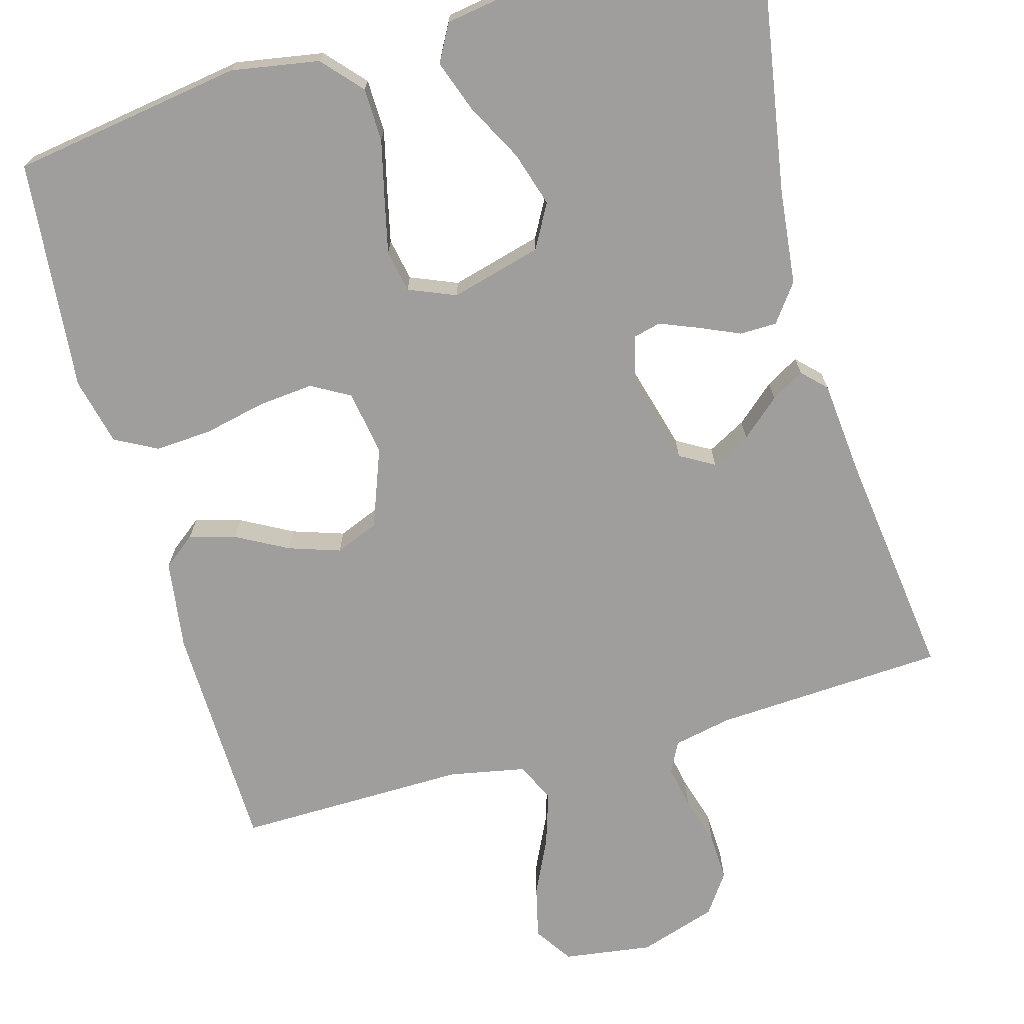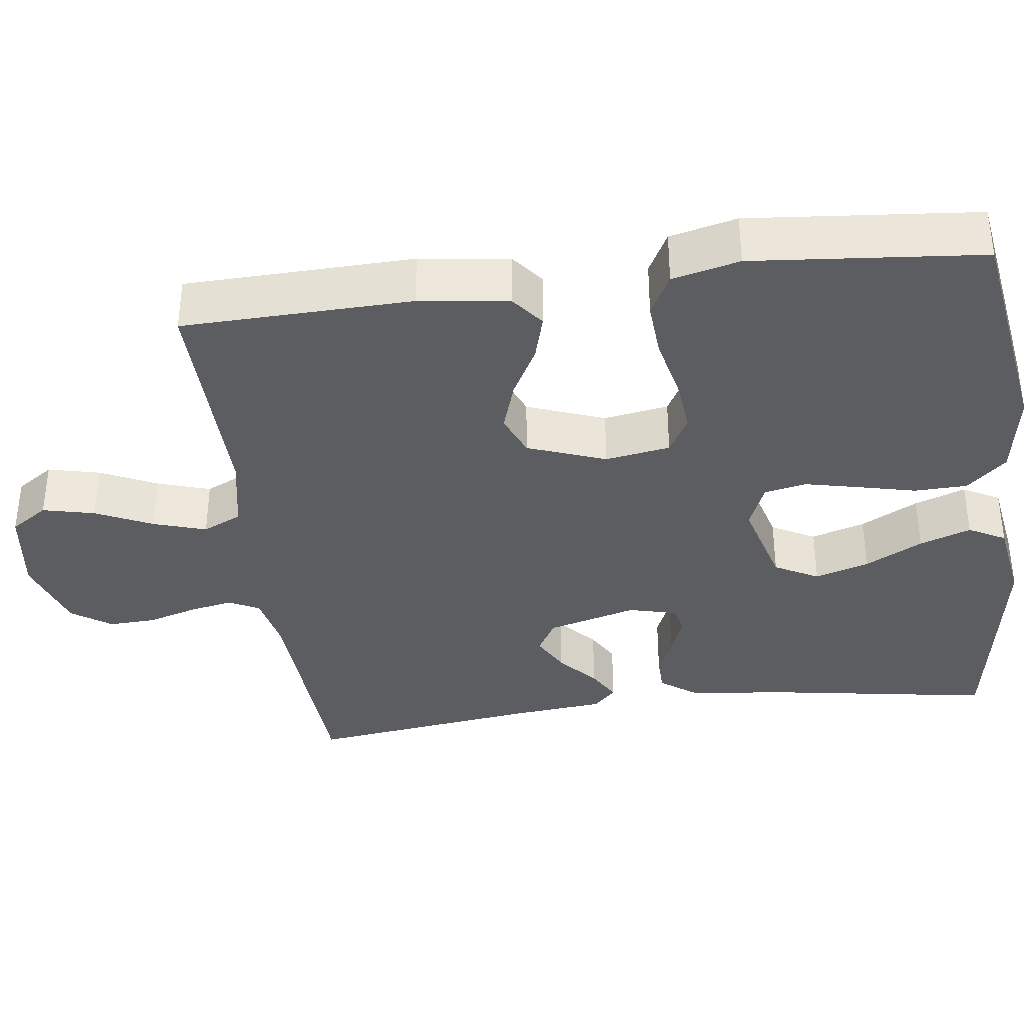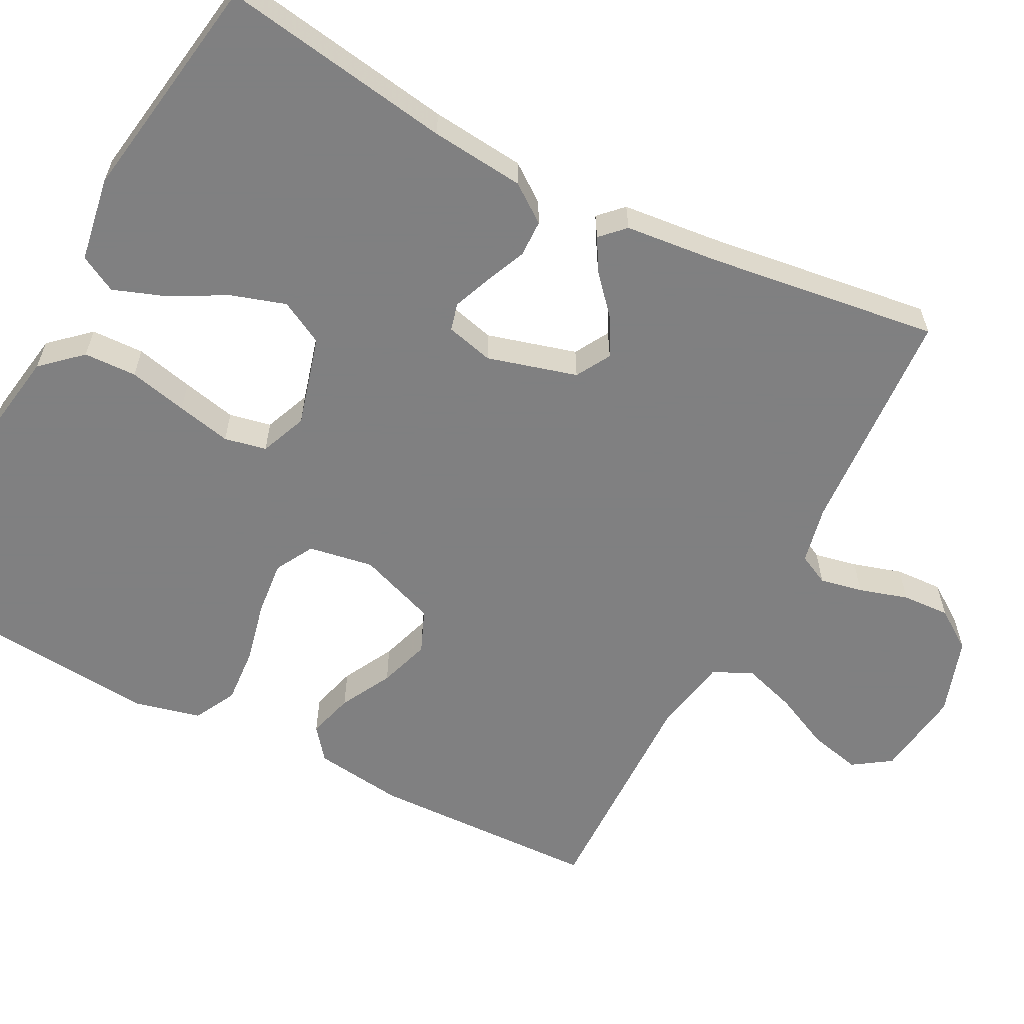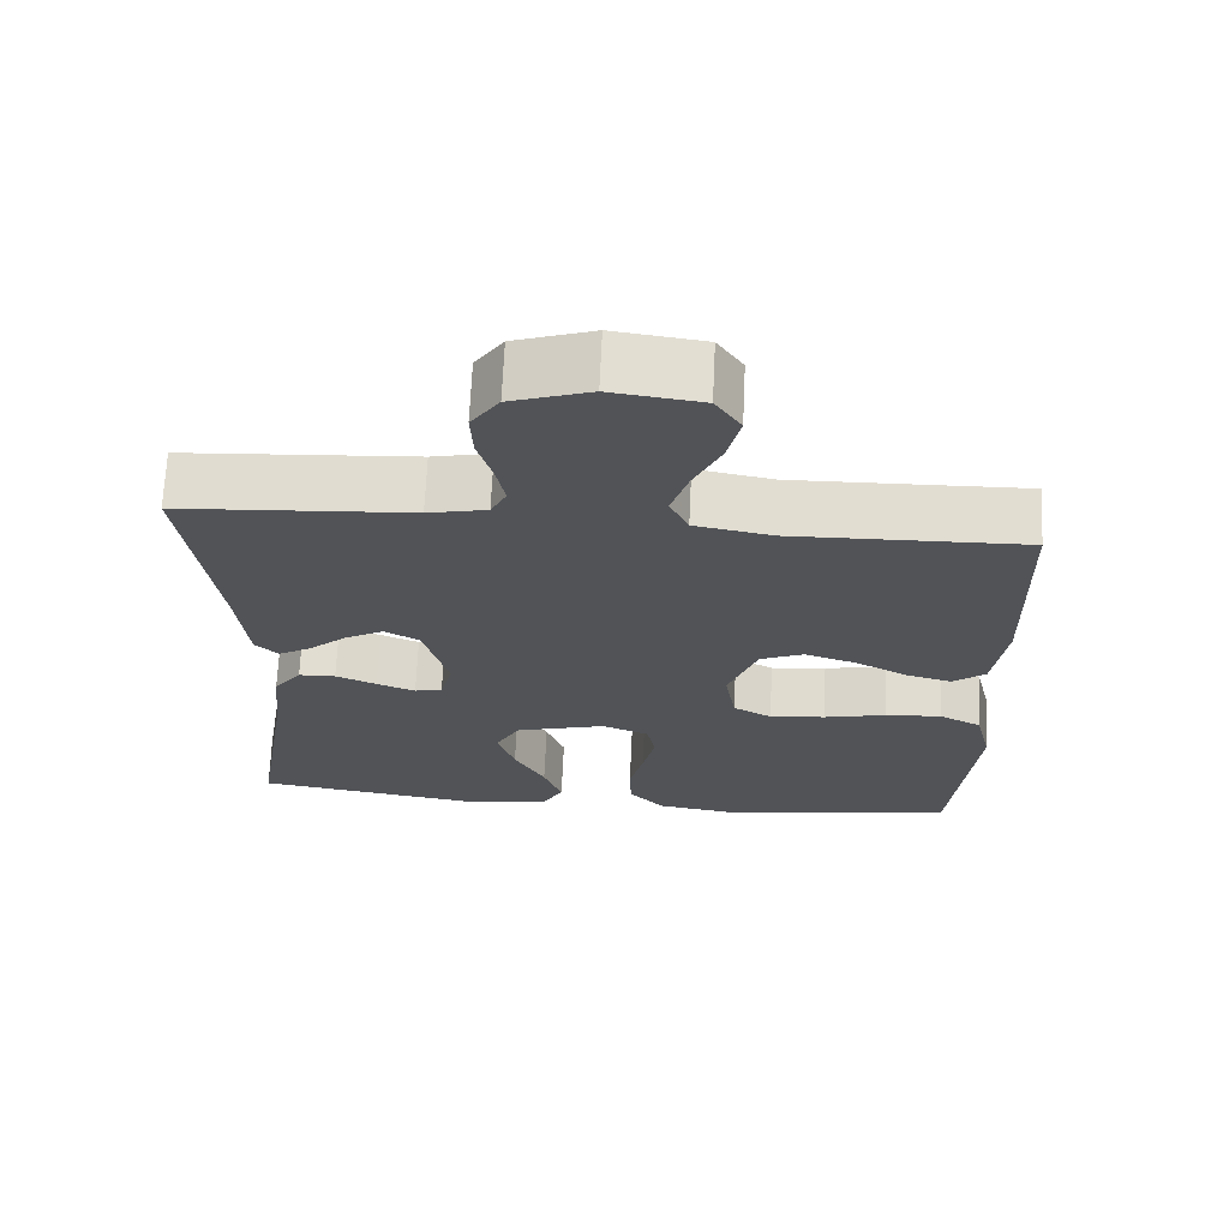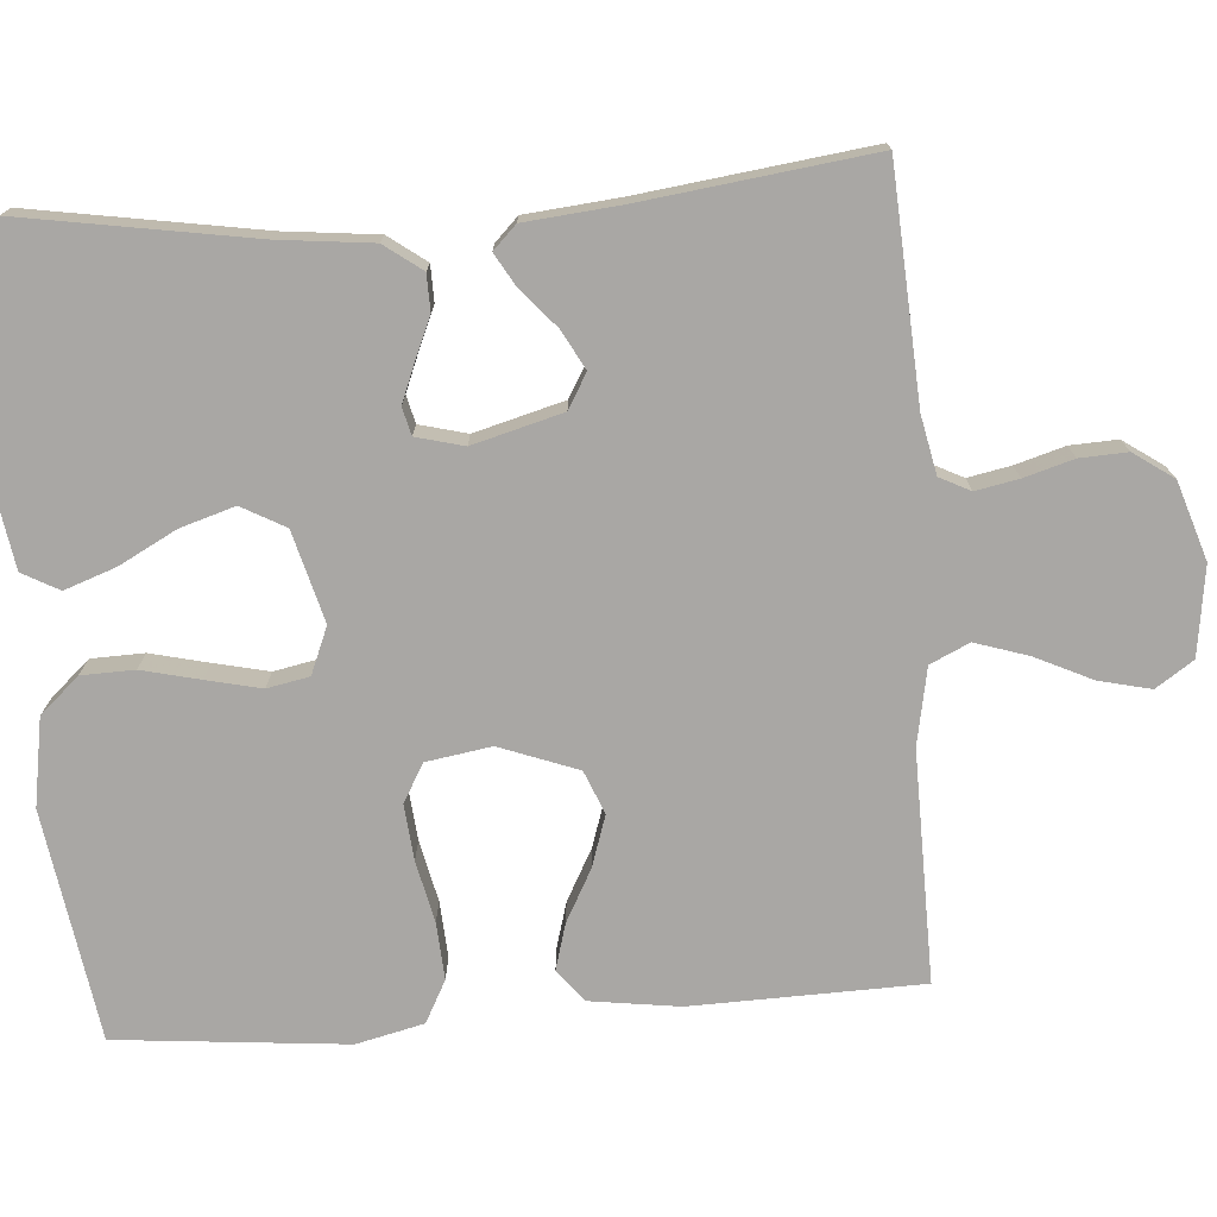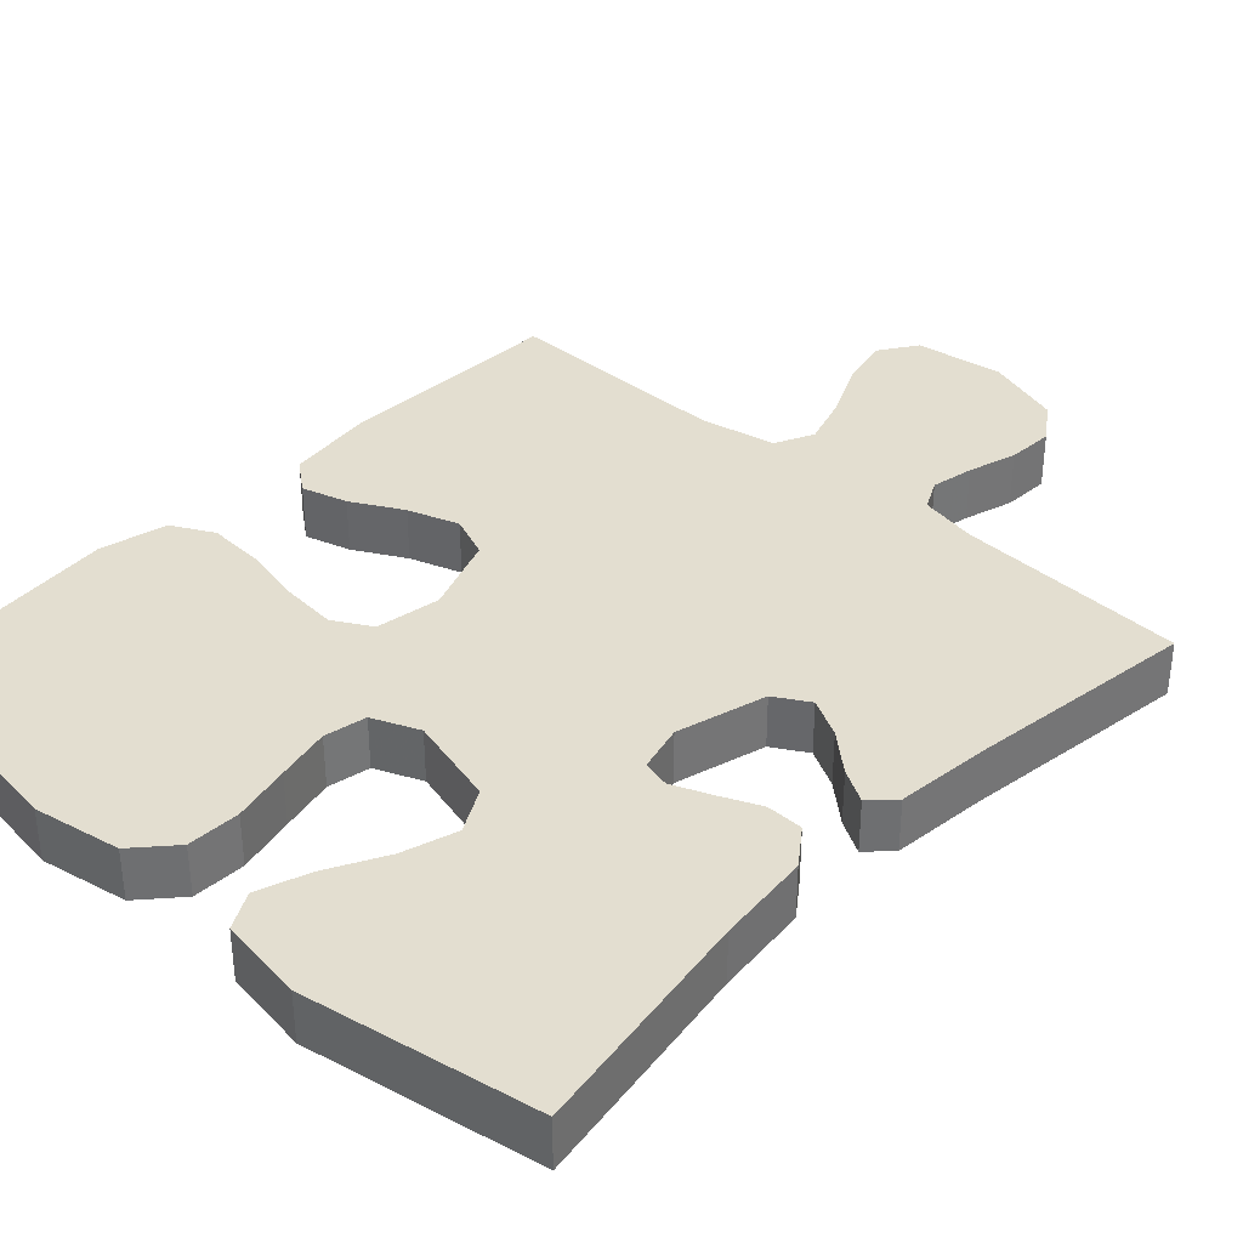
<metadata>
{"format":"obj","ext":"obj","renderer":"f3d","projection":"perspective","resolution":1024,"background":"white","views":[{"elev":-70.9,"azim":-164.5,"up":"+Y"},{"elev":-36.4,"azim":97.5,"up":"+Y"},{"elev":-60.0,"azim":-117.2,"up":"+Y"},{"elev":68.2,"azim":2.6,"up":"+Z"},{"elev":-74.7,"azim":-85.8,"up":"+Y"},{"elev":35.7,"azim":-137.1,"up":"+Y"}]}
</metadata>
<code>
v -0.5 0.07 -0.5
v -0.451 0.07 -0.2
v -0.438 0.07 -0.078
v -0.402 0.07 -0.029
v -0.354 0.07 -0.028
v -0.301 0.07 -0.051
v -0.251 0.07 -0.071
v -0.215 0.07 -0.062
v -0.199 0.07 0
v -0.231 0.07 0.117
v -0.276 0.07 0.143
v -0.326 0.07 0.116
v -0.376 0.07 0.072
v -0.419 0.07 0.047
v -0.449 0.07 0.077
v -0.461 0.07 0.2
v -0.5 0.07 0.5
v -0.2 0.07 0.518
v -0.124 0.07 0.534
v -0.104 0.07 0.574
v -0.115 0.07 0.63
v -0.134 0.07 0.694
v -0.137 0.07 0.756
v -0.101 0.07 0.808
v 0 0.07 0.841
v 0.116 0.07 0.825
v 0.149 0.07 0.776
v 0.133 0.07 0.708
v 0.098 0.07 0.634
v 0.076 0.07 0.565
v 0.1 0.07 0.514
v 0.2 0.07 0.495
v 0.5 0.07 0.5
v 0.508 0.07 0.2
v 0.492 0.07 0.083
v 0.45 0.07 0.05
v 0.39 0.07 0.067
v 0.323 0.07 0.103
v 0.256 0.07 0.125
v 0.2 0.07 0.102
v 0.162 0.07 0
v 0.176 0.07 -0.085
v 0.226 0.07 -0.113
v 0.298 0.07 -0.106
v 0.378 0.07 -0.088
v 0.452 0.07 -0.083
v 0.507 0.07 -0.112
v 0.528 0.07 -0.2
v 0.5 0.07 -0.5
v 0.2 0.07 -0.547
v 0.086 0.07 -0.528
v 0.04 0.07 -0.477
v 0.038 0.07 -0.408
v 0.056 0.07 -0.332
v 0.072 0.07 -0.261
v 0.061 0.07 -0.206
v 0 0.07 -0.181
v -0.118 0.07 -0.213
v -0.149 0.07 -0.27
v -0.127 0.07 -0.341
v -0.087 0.07 -0.416
v -0.063 0.07 -0.483
v -0.089 0.07 -0.531
v -0.2 0.07 -0.549
v -0.5 0 -0.5
v -0.451 0 -0.2
v -0.438 0 -0.078
v -0.402 0 -0.029
v -0.354 0 -0.028
v -0.301 0 -0.051
v -0.251 0 -0.071
v -0.215 0 -0.062
v -0.199 0 0
v -0.231 0 0.117
v -0.276 0 0.143
v -0.326 0 0.116
v -0.376 0 0.072
v -0.419 0 0.047
v -0.449 0 0.077
v -0.461 0 0.2
v -0.5 0 0.5
v -0.2 0 0.518
v -0.124 0 0.534
v -0.104 0 0.574
v -0.115 0 0.63
v -0.134 0 0.694
v -0.137 0 0.756
v -0.101 0 0.808
v 0 0 0.841
v 0.116 0 0.825
v 0.149 0 0.776
v 0.133 0 0.708
v 0.098 0 0.634
v 0.076 0 0.565
v 0.1 0 0.514
v 0.2 0 0.495
v 0.5 0 0.5
v 0.508 0 0.2
v 0.492 0 0.083
v 0.45 0 0.05
v 0.39 0 0.067
v 0.323 0 0.103
v 0.256 0 0.125
v 0.2 0 0.102
v 0.162 0 0
v 0.176 0 -0.085
v 0.226 0 -0.113
v 0.298 0 -0.106
v 0.378 0 -0.088
v 0.452 0 -0.083
v 0.507 0 -0.112
v 0.528 0 -0.2
v 0.5 0 -0.5
v 0.2 0 -0.547
v 0.086 0 -0.528
v 0.04 0 -0.477
v 0.038 0 -0.408
v 0.056 0 -0.332
v 0.072 0 -0.261
v 0.061 0 -0.206
v 0 0 -0.181
v -0.118 0 -0.213
v -0.149 0 -0.27
v -0.127 0 -0.341
v -0.087 0 -0.416
v -0.063 0 -0.483
v -0.089 0 -0.531
v -0.2 0 -0.549
f 63 64 1 2
f 60 61 62 63
f 59 60 63 2
f 58 59 2 3
f 57 58 3 4
f 51 52 53 54
f 51 54 55
f 50 51 55
f 49 50 55 56
f 47 48 49 56
f 44 45 46 47
f 43 44 47 56
f 35 36 37 38
f 35 38 39
f 32 33 34 35
f 31 32 35 39
f 30 31 39 40
f 26 27 28 29
f 26 29 30
f 25 26 30
f 21 22 23 24
f 20 21 24 25
f 16 17 18
f 16 18 19
f 15 16 19
f 12 13 14 15
f 11 12 15 19
f 10 11 19 20
f 4 5 6
f 57 4 6 7
f 42 43 56 57
f 41 42 57 7
f 9 10 20 25
f 9 25 30 40
f 41 7 8
f 8 9 40 41
f 66 65 128 127
f 127 126 125 124
f 66 127 124 123
f 67 66 123 122
f 68 67 122 121
f 118 117 116 115
f 119 118 115
f 119 115 114
f 120 119 114 113
f 120 113 112 111
f 111 110 109 108
f 120 111 108 107
f 102 101 100 99
f 103 102 99
f 99 98 97 96
f 103 99 96 95
f 104 103 95 94
f 93 92 91 90
f 94 93 90
f 94 90 89
f 88 87 86 85
f 89 88 85 84
f 82 81 80
f 83 82 80
f 83 80 79
f 79 78 77 76
f 83 79 76 75
f 84 83 75 74
f 70 69 68
f 71 70 68 121
f 121 120 107 106
f 71 121 106 105
f 89 84 74 73
f 104 94 89 73
f 72 71 105
f 105 104 73 72
f 1 65 66 2
f 2 66 67 3
f 3 67 68 4
f 4 68 69 5
f 5 69 70 6
f 6 70 71 7
f 7 71 72 8
f 8 72 73 9
f 9 73 74 10
f 10 74 75 11
f 11 75 76 12
f 12 76 77 13
f 13 77 78 14
f 14 78 79 15
f 15 79 80 16
f 16 80 81 17
f 17 81 82 18
f 18 82 83 19
f 19 83 84 20
f 20 84 85 21
f 21 85 86 22
f 22 86 87 23
f 23 87 88 24
f 24 88 89 25
f 25 89 90 26
f 26 90 91 27
f 27 91 92 28
f 28 92 93 29
f 29 93 94 30
f 30 94 95 31
f 31 95 96 32
f 32 96 97 33
f 33 97 98 34
f 34 98 99 35
f 35 99 100 36
f 36 100 101 37
f 37 101 102 38
f 38 102 103 39
f 39 103 104 40
f 40 104 105 41
f 41 105 106 42
f 42 106 107 43
f 43 107 108 44
f 44 108 109 45
f 45 109 110 46
f 46 110 111 47
f 47 111 112 48
f 48 112 113 49
f 49 113 114 50
f 50 114 115 51
f 51 115 116 52
f 52 116 117 53
f 53 117 118 54
f 54 118 119 55
f 55 119 120 56
f 56 120 121 57
f 57 121 122 58
f 58 122 123 59
f 59 123 124 60
f 60 124 125 61
f 61 125 126 62
f 62 126 127 63
f 63 127 128 64
f 64 128 65 1

</code>
